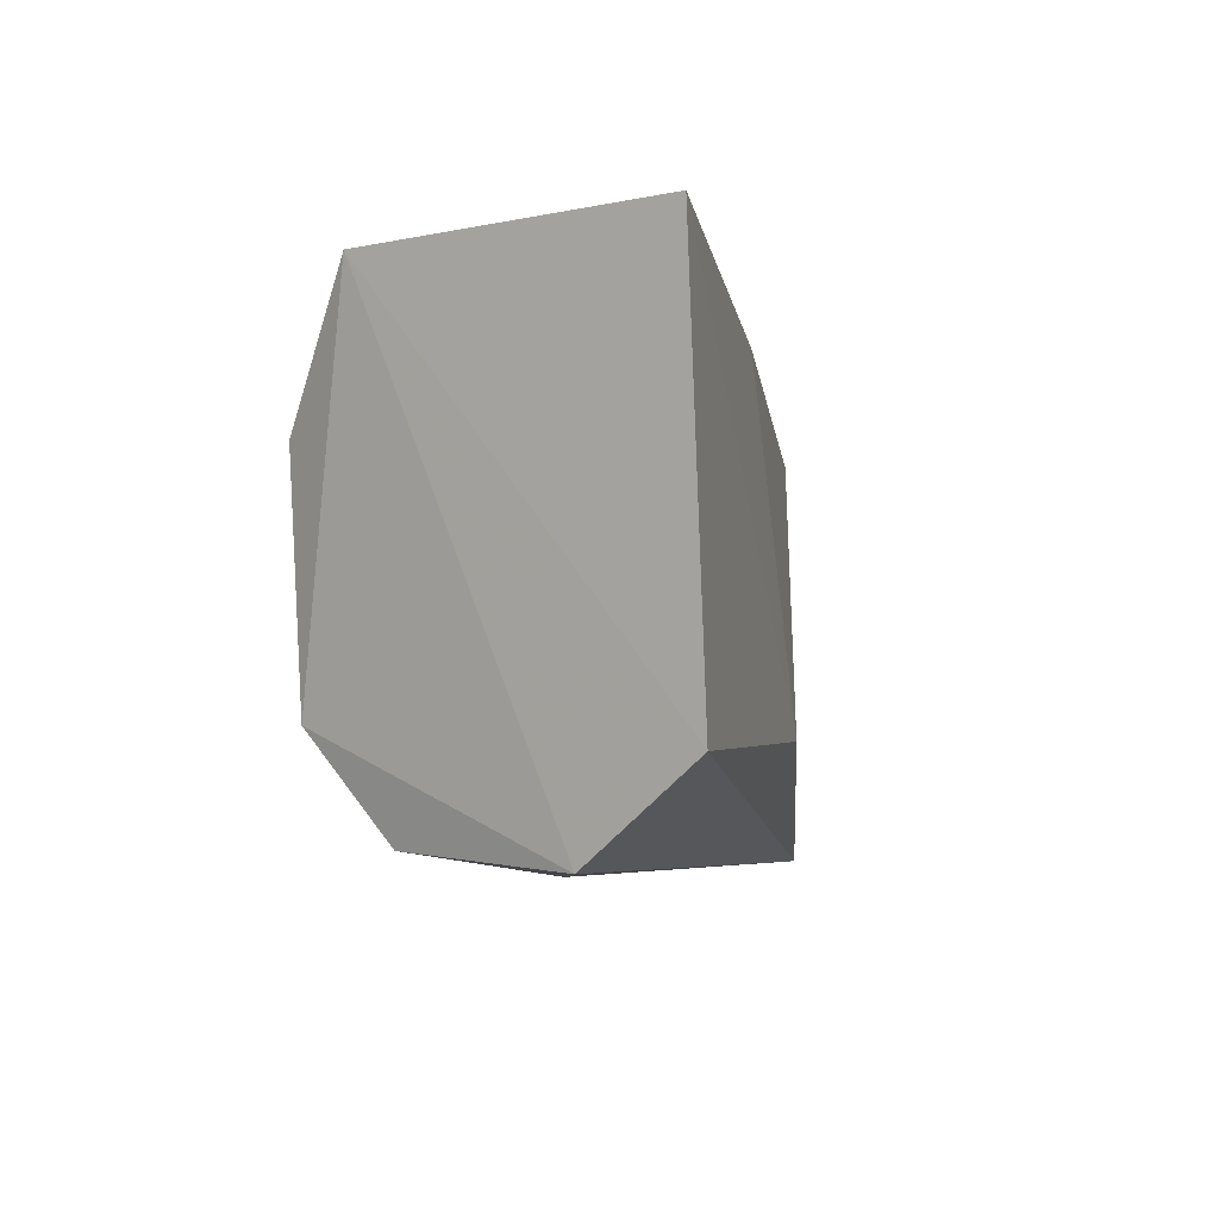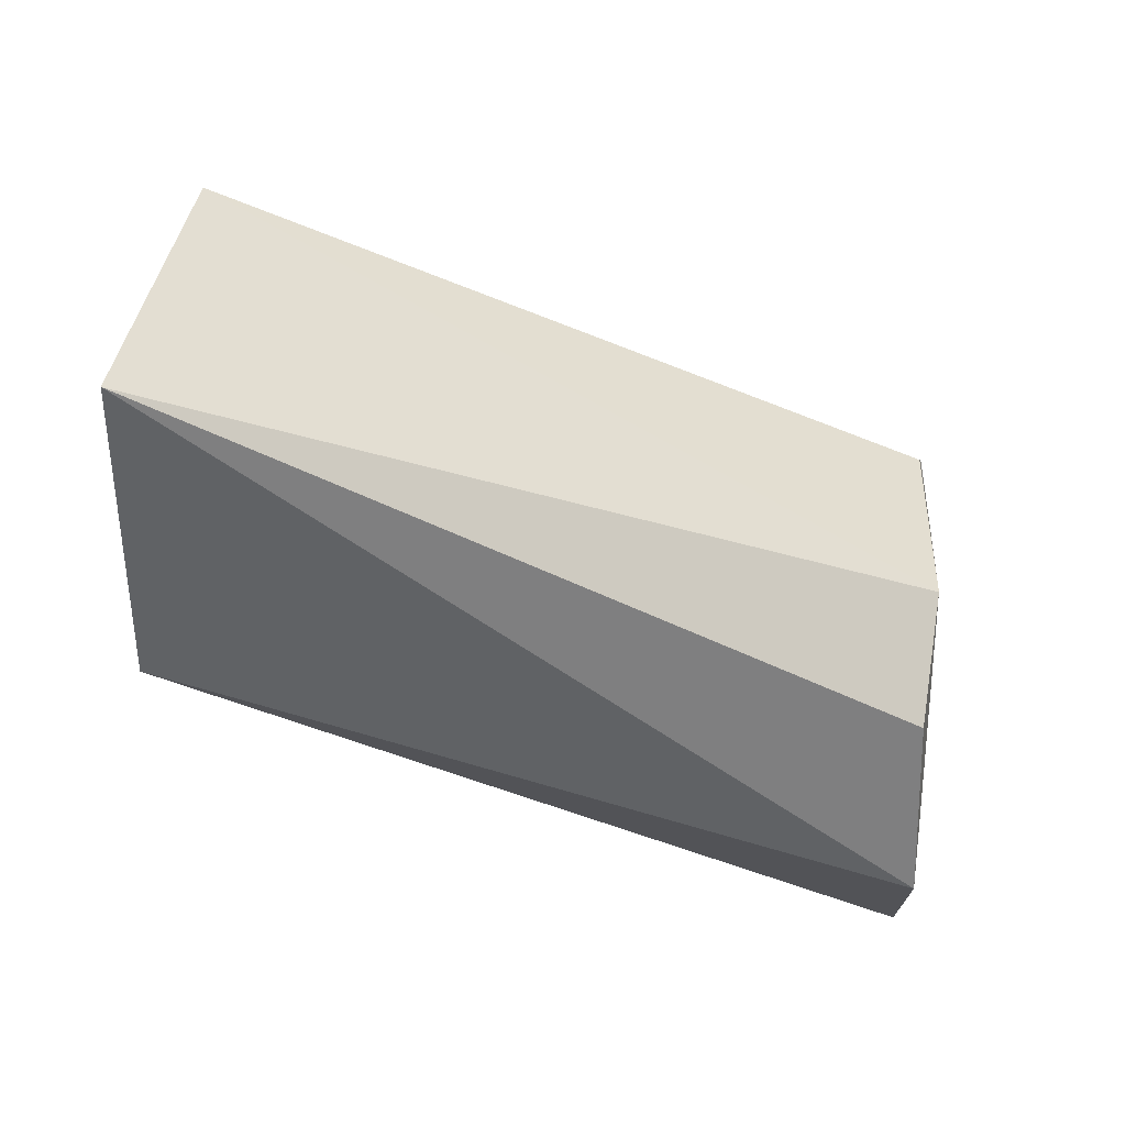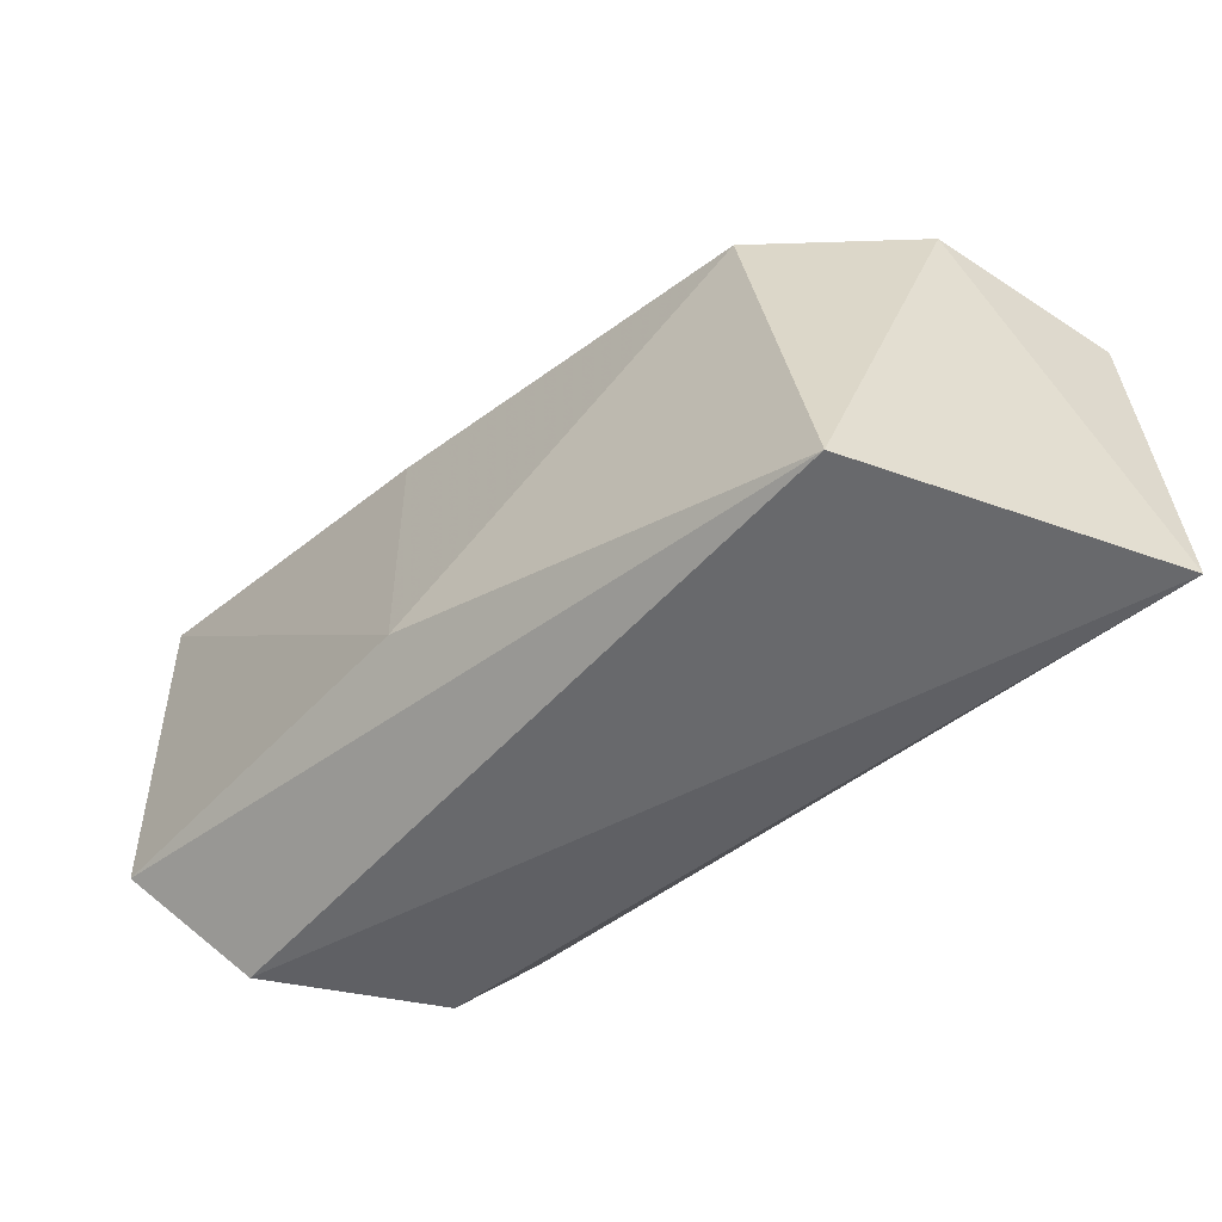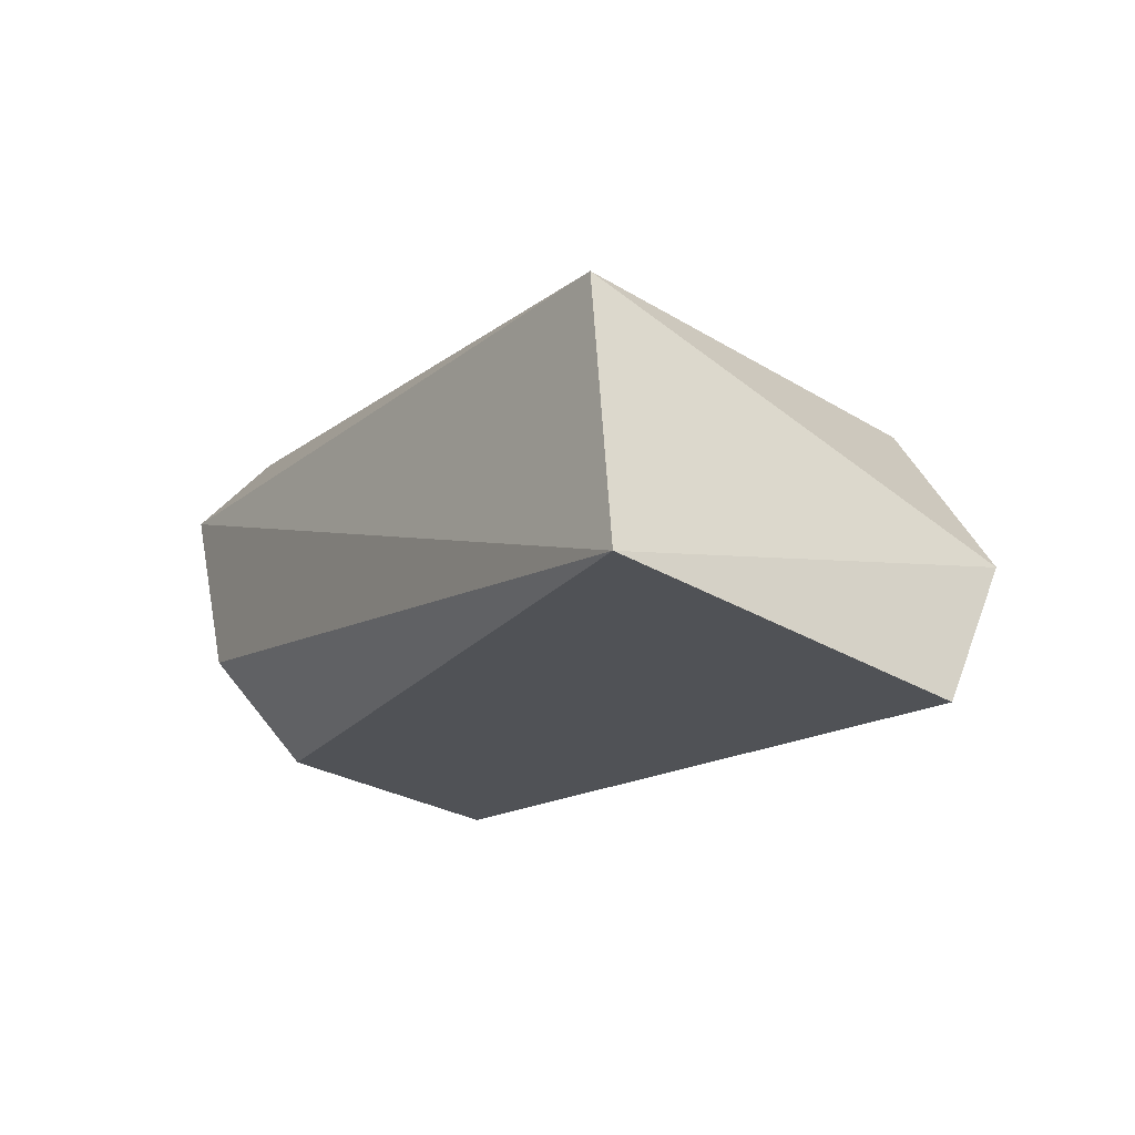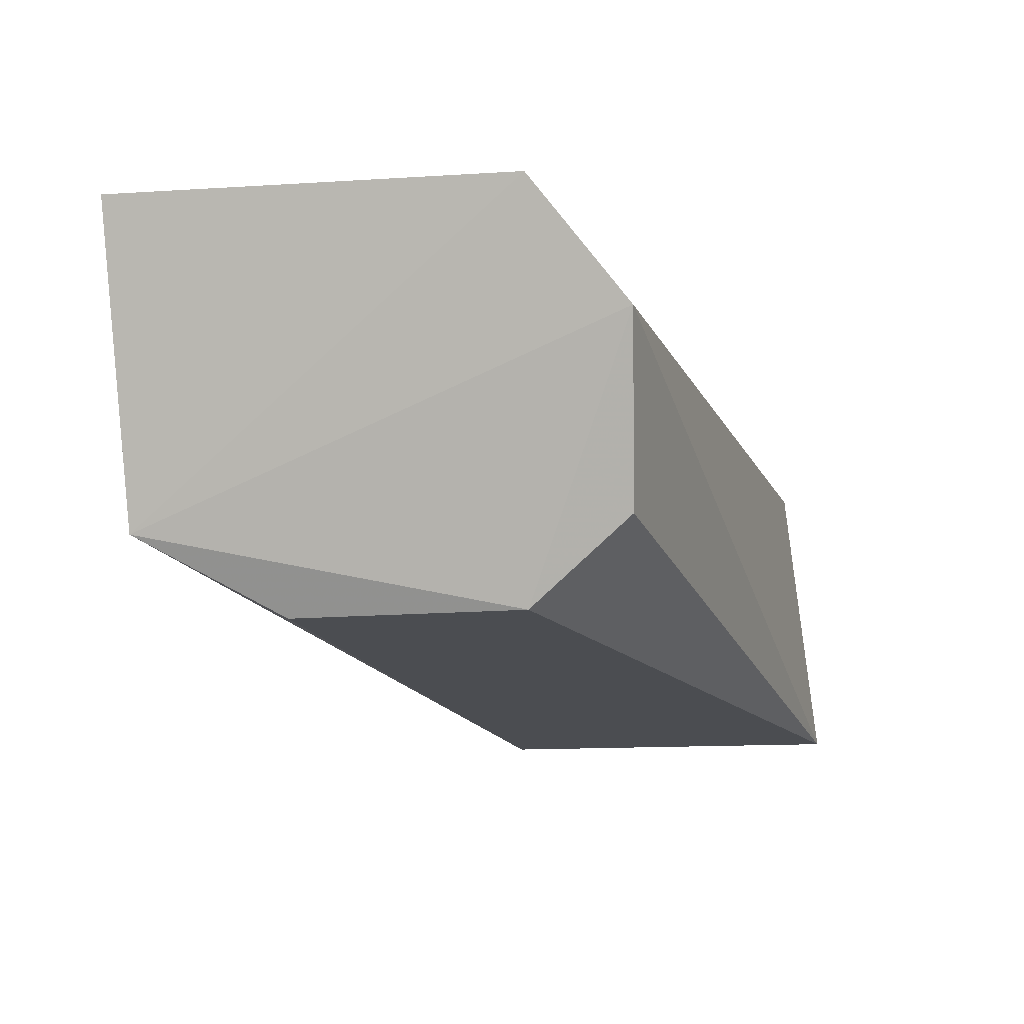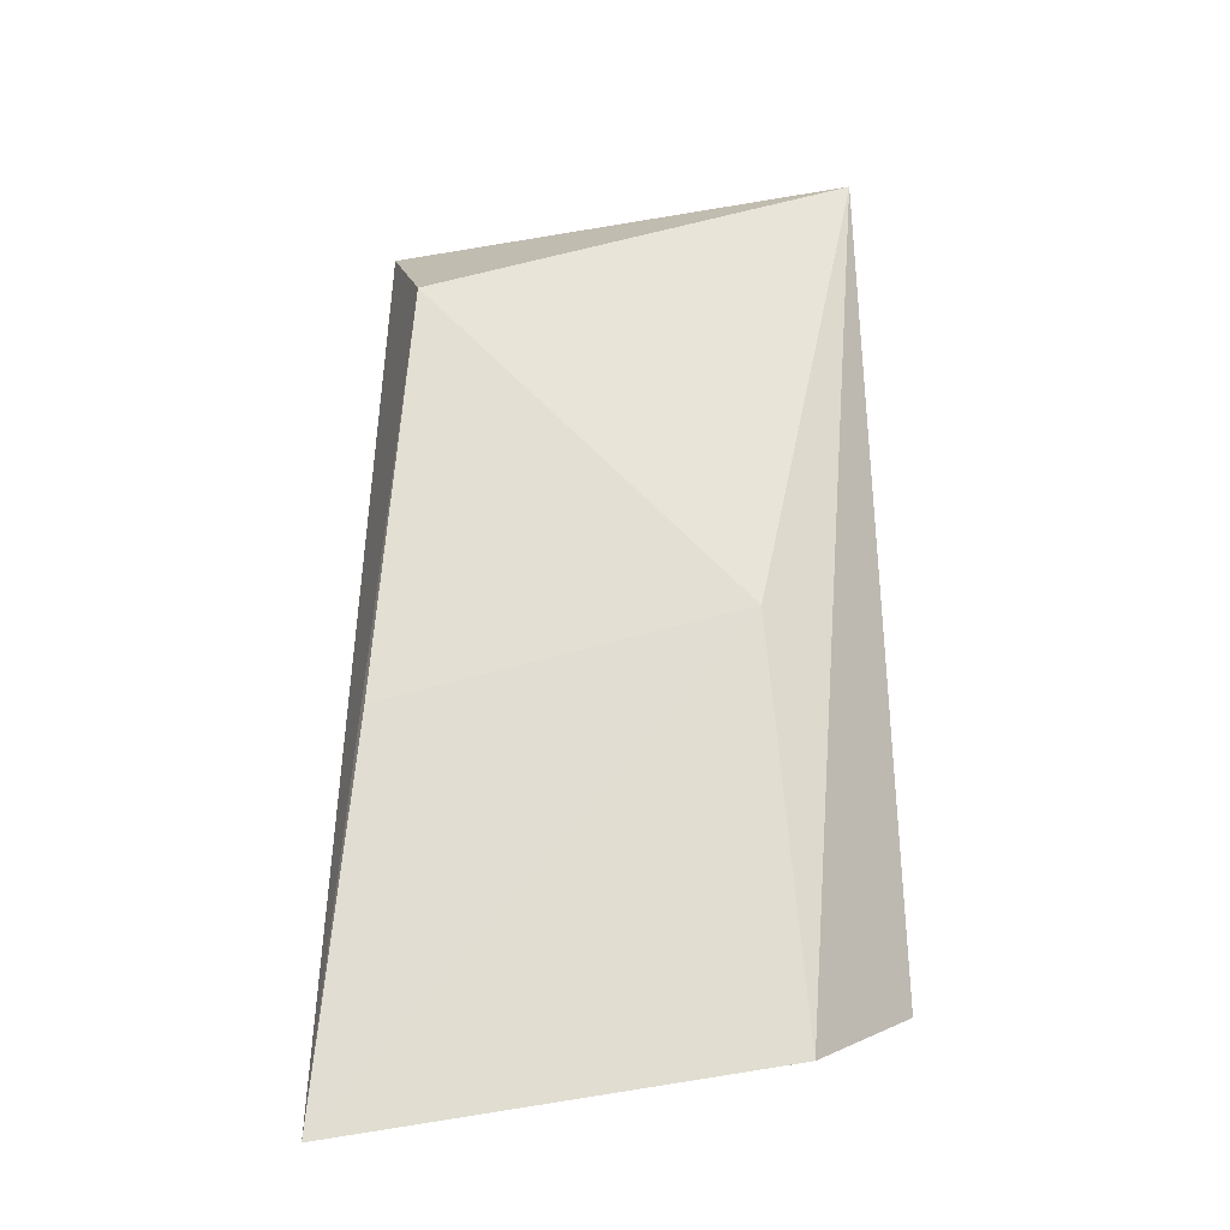
<metadata>
{"format":"obj","ext":"obj","renderer":"f3d","projection":"perspective","resolution":1024,"background":"white","views":[{"elev":-2.1,"azim":-64.8,"up":"+Y"},{"elev":-56.0,"azim":166.7,"up":"+Y"},{"elev":-52.6,"azim":59.7,"up":"+Y"},{"elev":-28.0,"azim":54.1,"up":"+Z"},{"elev":-4.4,"azim":-75.4,"up":"+Z"},{"elev":79.0,"azim":-94.9,"up":"+Z"}]}
</metadata>
<code>
v 0.005951 0.005434 0.04901
v 0.01105 0.003132 0.02596
v 0.007157 0.03875 0.03768
v -0.05724 0.04624 0.06702
v -0.05284 0.008314 0.05811
v -0.04976 0.03454 0.03674
v 0.0005843 0.03652 0.05041
v -0.05509 0.01548 0.06735
v 0.008537 0.03194 0.02527
v -0.05334 0.04547 0.04282
v -0.04903 0.01672 0.03728
v -0.0262 0.01555 0.06154
v -0.04904 0.009082 0.044
v -0.03018 0.04139 0.05996
f 1 2 3
f 5 2 1
f 7 1 3
f 7 3 4
f 8 5 1
f 9 3 2
f 10 4 3
f 10 9 6
f 10 3 9
f 10 8 4
f 10 5 8
f 11 10 6
f 11 5 10
f 11 9 2
f 11 6 9
f 12 4 8
f 12 8 1
f 12 1 7
f 13 11 2
f 13 2 5
f 13 5 11
f 14 12 7
f 14 7 4
f 14 4 12

</code>
